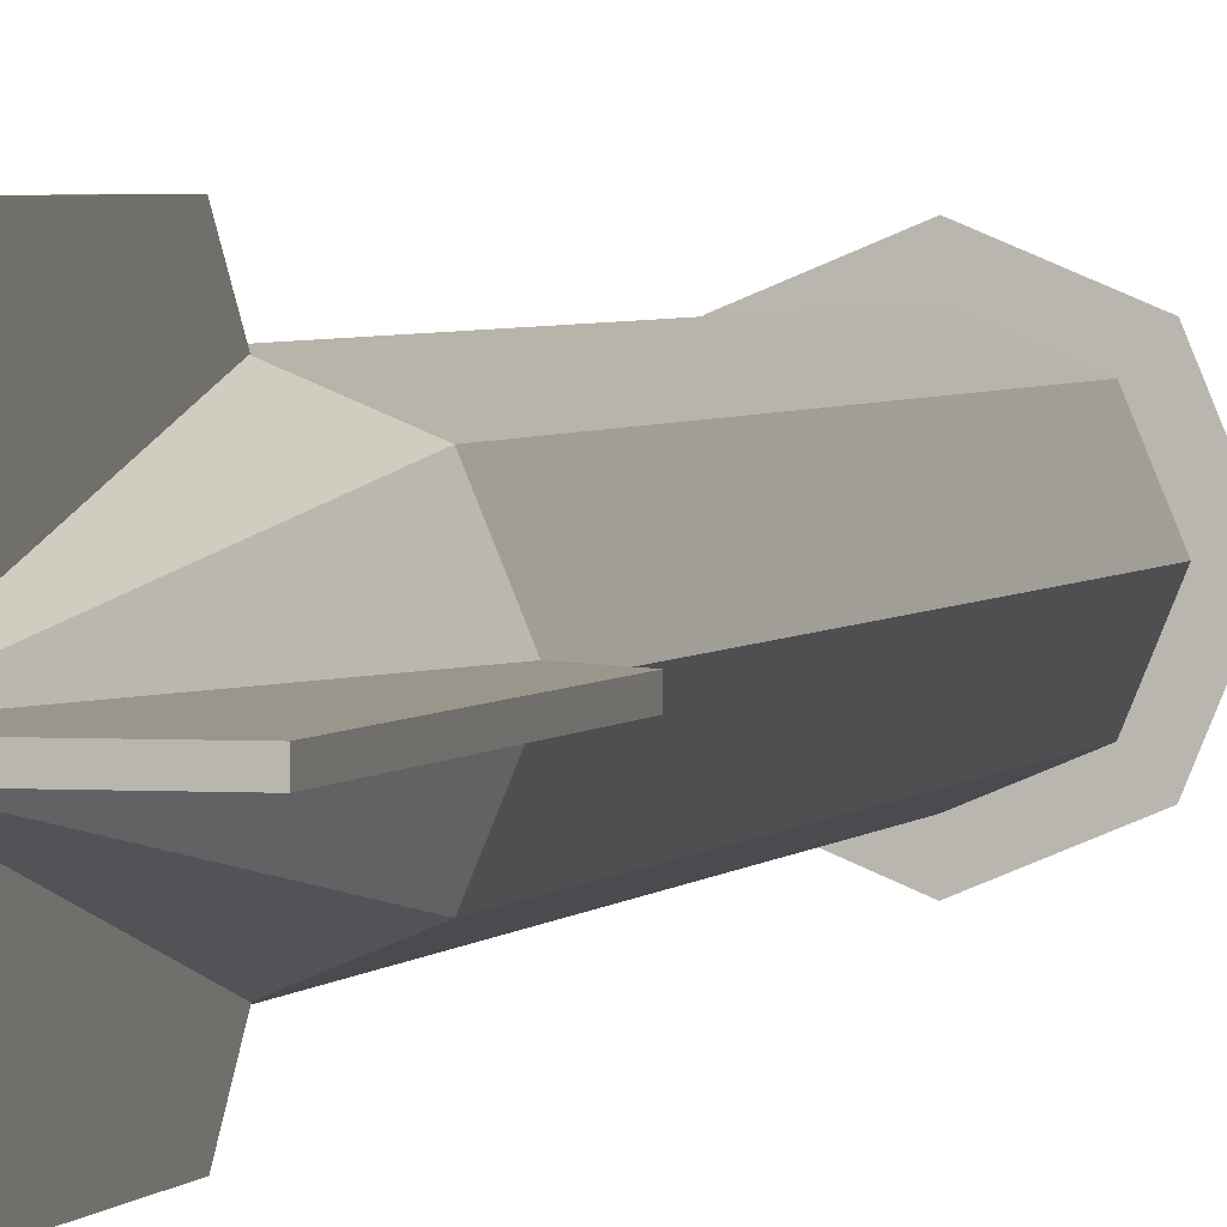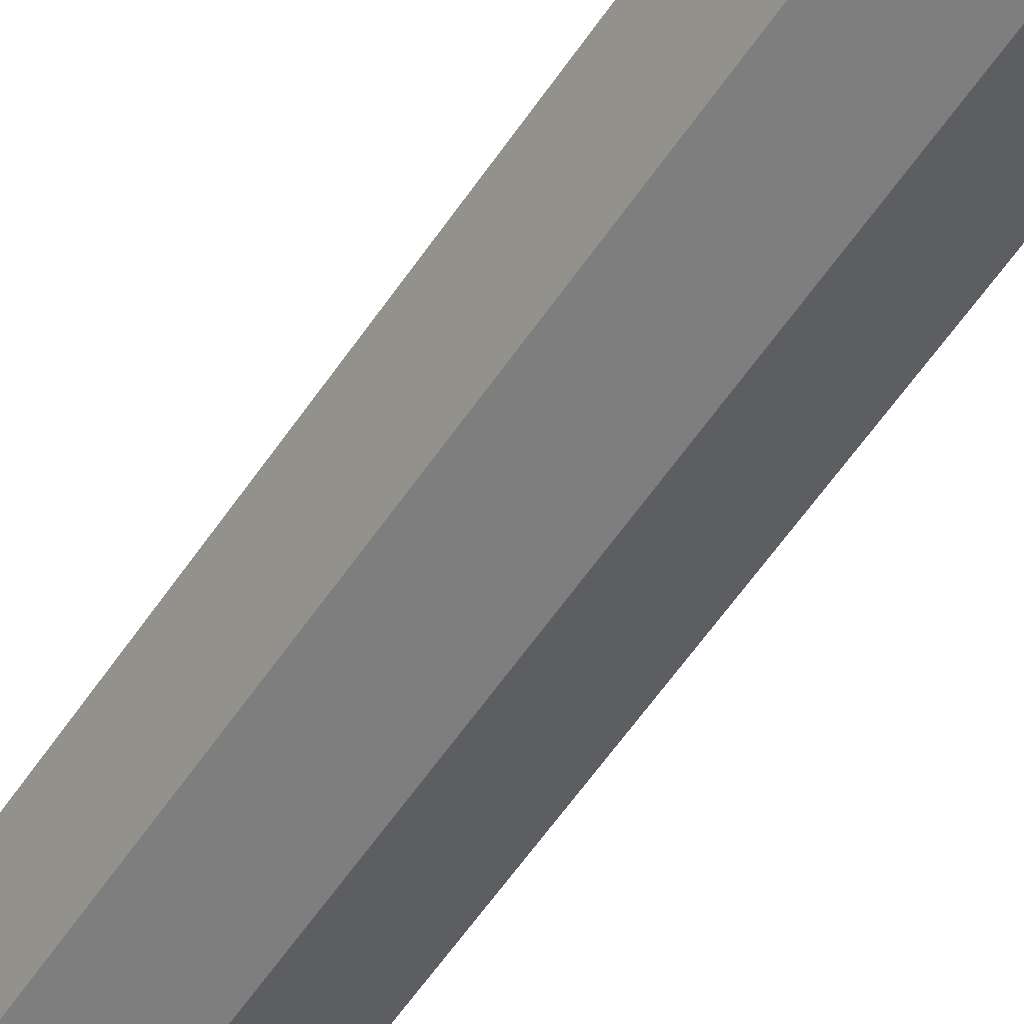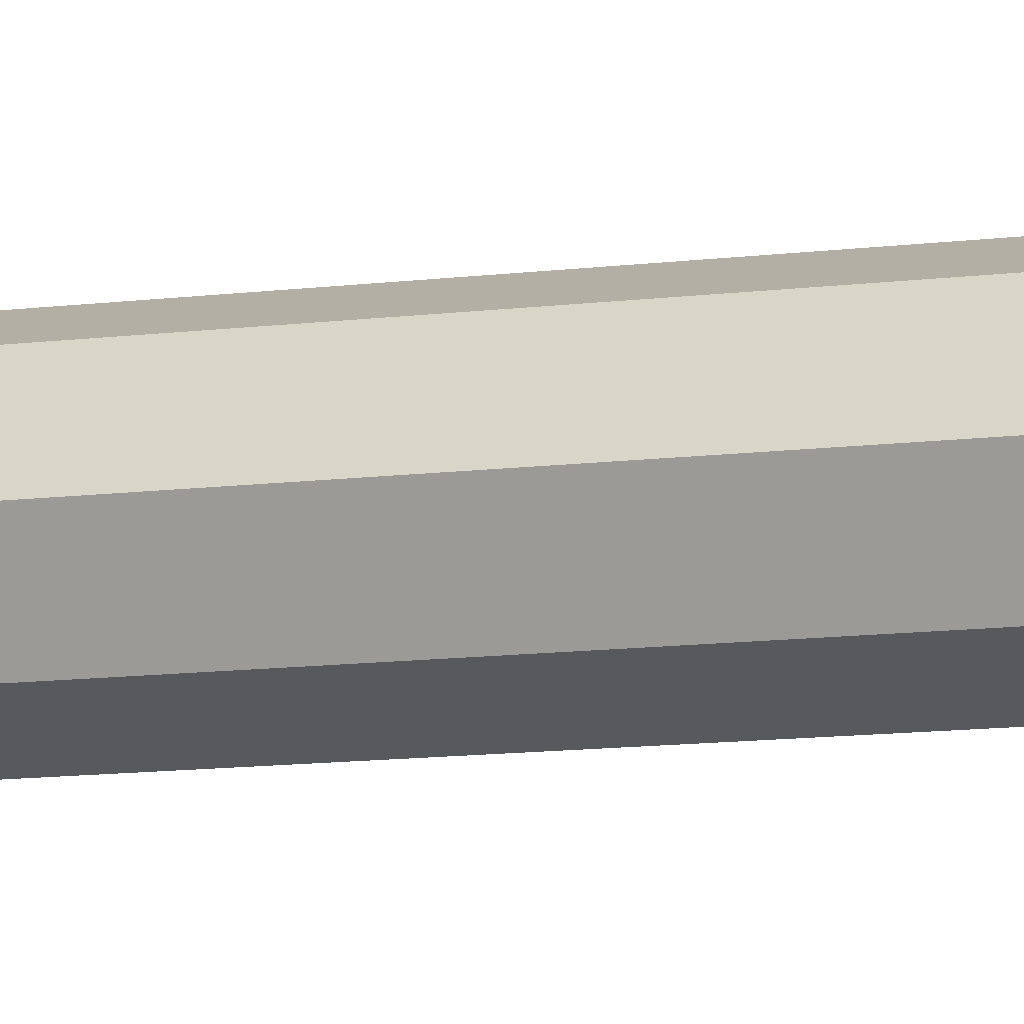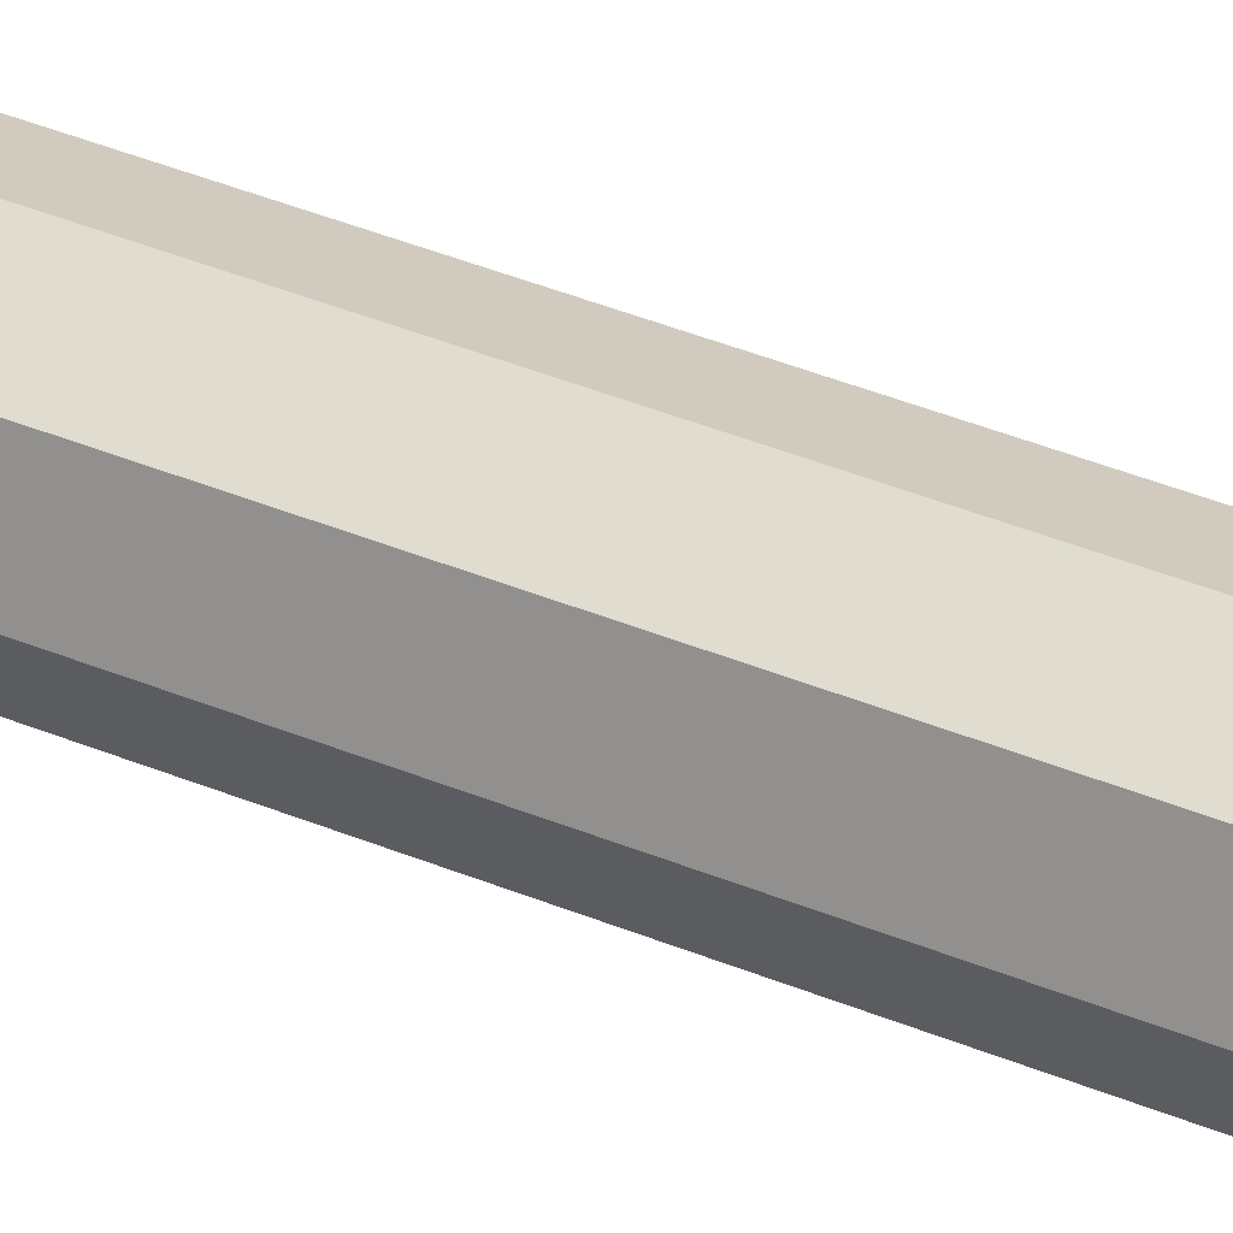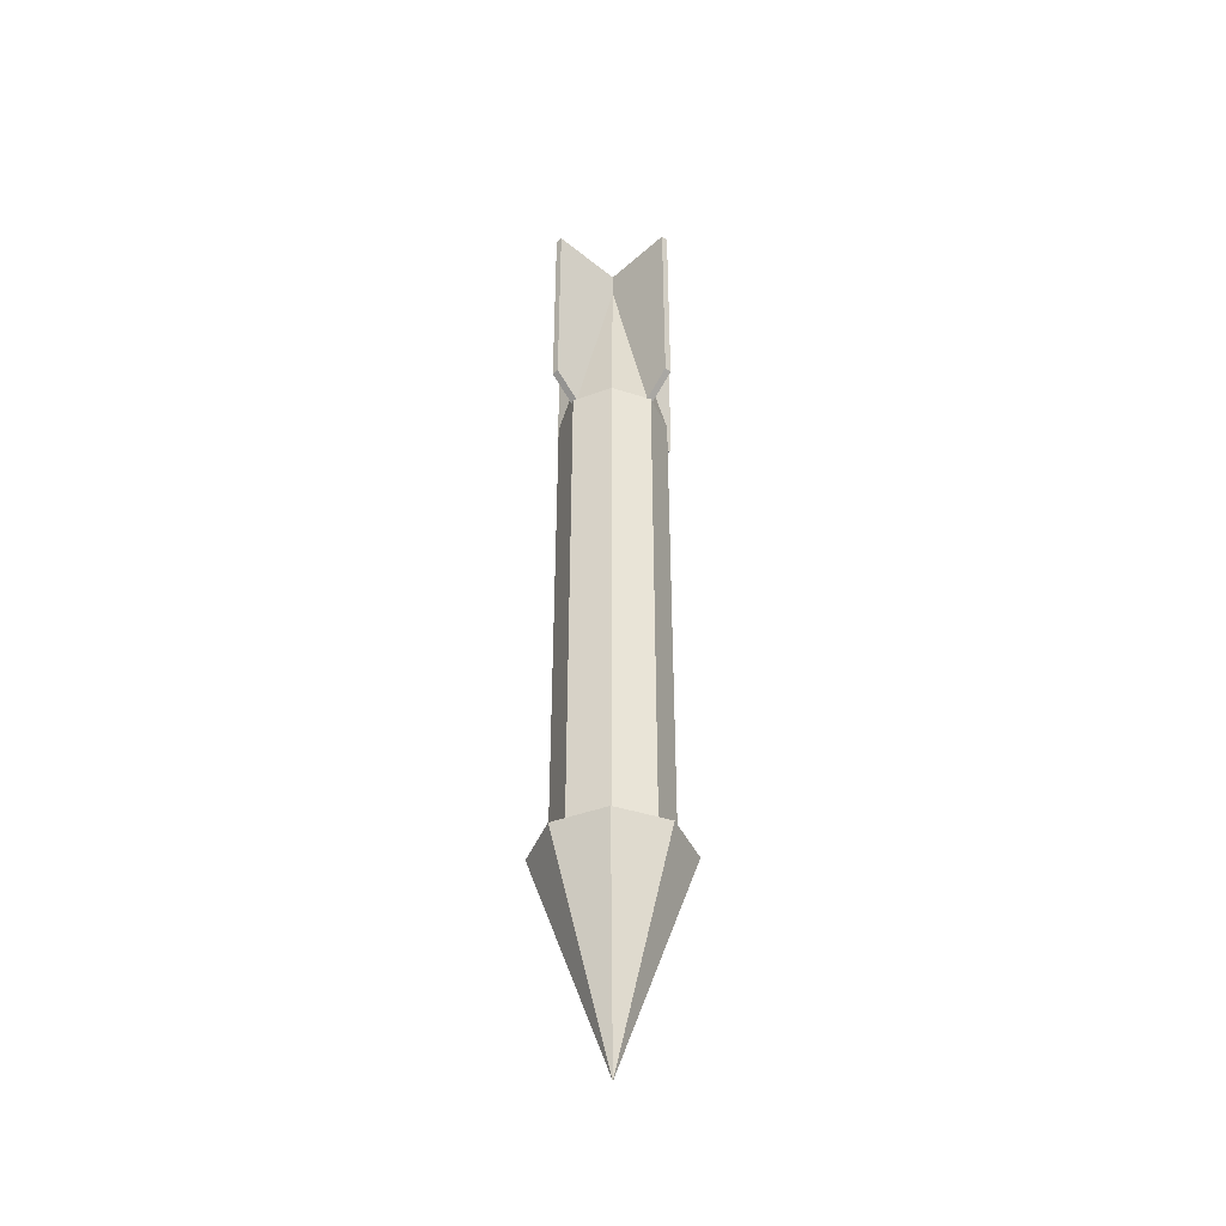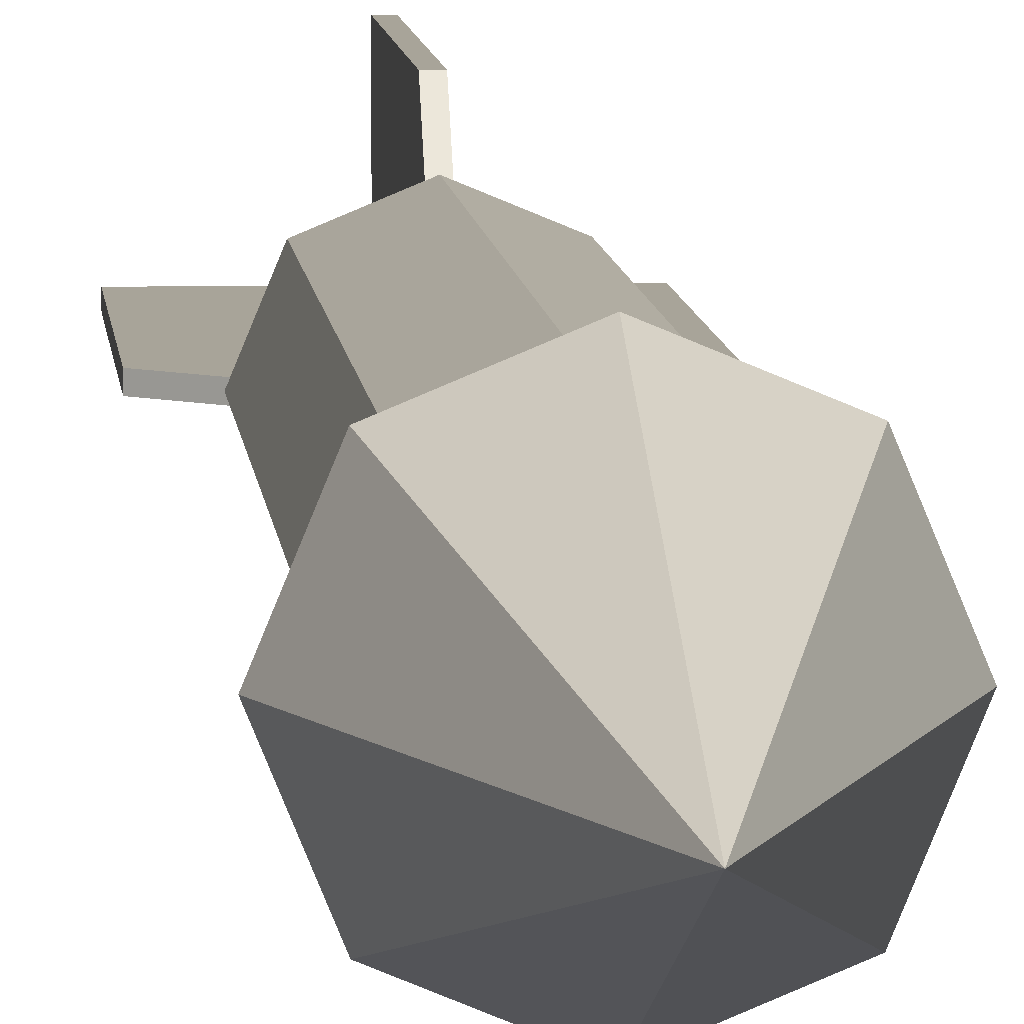
<metadata>
{"format":"obj","ext":"obj","renderer":"f3d","projection":"perspective","resolution":1024,"background":"white","views":[{"elev":2.5,"azim":14.5,"up":"+Y"},{"elev":-51.5,"azim":148.5,"up":"+Y"},{"elev":-9.5,"azim":110.6,"up":"+Y"},{"elev":42.6,"azim":-64.0,"up":"+Y"},{"elev":-42.5,"azim":46.4,"up":"+Z"},{"elev":7.1,"azim":175.8,"up":"+Y"}]}
</metadata>
<code>
o Cylinder
v -0.1898 -0.1898 -0.9433
v -0 -0.2684 -0.9433
v -0 -0.2 -1
v 0 -0.2 1
v -0.1414 -0.1414 -1
v -0.1414 -0.1414 1
v -0.2 -0 -1
v -0.2 0 1
v -0.1414 0.1414 -1
v -0.1414 0.1414 1
v -0 0.2 -1
v 0 0.2 1
v 0.1414 0.1414 -1
v 0.1414 0.1414 1
v 0.2 -0 -1
v 0.2 0 1
v 0.1414 -0.1414 -1
v 0.1414 -0.1414 1
v -0.2684 -0 -0.9433
v -0.1898 0.1898 -0.9433
v -0 0.2684 -0.9433
v 0.1898 0.1898 -0.9433
v 0.2684 -0 -0.9433
v 0.1898 -0.1898 -0.9433
v -0.01272 -0.2908 1.086
v -0.01272 0.2908 1.086
v -0.01272 -0.2908 1.863
v -0.01272 0.2908 1.863
v 0.01387 -0.2908 1.086
v 0.01387 0.2908 1.086
v 0.01387 -0.2908 1.863
v 0.01387 0.2908 1.863
v -0.2902 0.01329 1.086
v 0.2913 0.01329 1.086
v -0.2902 0.01329 1.863
v 0.2913 0.01329 1.863
v -0.2902 -0.01329 1.086
v 0.2913 -0.01329 1.086
v -0.2902 -0.01329 1.863
v 0.2913 -0.01329 1.863
v 1e-06 -0 1.842
v -0.01272 0 0.8177
v -0.01272 0 1.863
v 0.01387 0 0.8177
v 0.01387 0 1.863
v 0.000574 0.01329 0.8177
v 0.000574 0.01329 1.863
v 0.000574 -0.01329 0.8177
v 0.000574 -0.01329 1.863
v -1e-06 -0 -1.709
f 19 50 1
f 3 4 6 5
f 23 50 22
f 5 6 8 7
f 2 50 24
f 7 8 10 9
f 20 50 19
f 9 10 12 11
f 24 50 23
f 11 12 14 13
f 21 50 20
f 13 14 16 15
f 28 43 45 32
f 2 24 23 22 21 20 19 1
f 15 16 18 17
f 22 50 21
f 17 18 4 3
f 3 5 7 9 11 13 15 17
f 42 43 28 26
f 44 30 32 45
f 26 28 32 30
f 42 26 30 44
f 27 25 29 31
f 43 27 31 45
f 46 47 36 34
f 48 38 40 49
f 34 36 40 38
f 46 34 38 48
f 35 33 37 39
f 47 35 39 49
f 6 4 41
f 4 18 41
f 18 16 41
f 16 14 41
f 14 12 41
f 12 10 41
f 10 8 41
f 8 6 41
f 25 42 44 29
f 29 44 45 31
f 25 27 43 42
f 36 47 49 40
f 33 46 48 37
f 37 48 49 39
f 33 35 47 46
f 1 50 2

</code>
